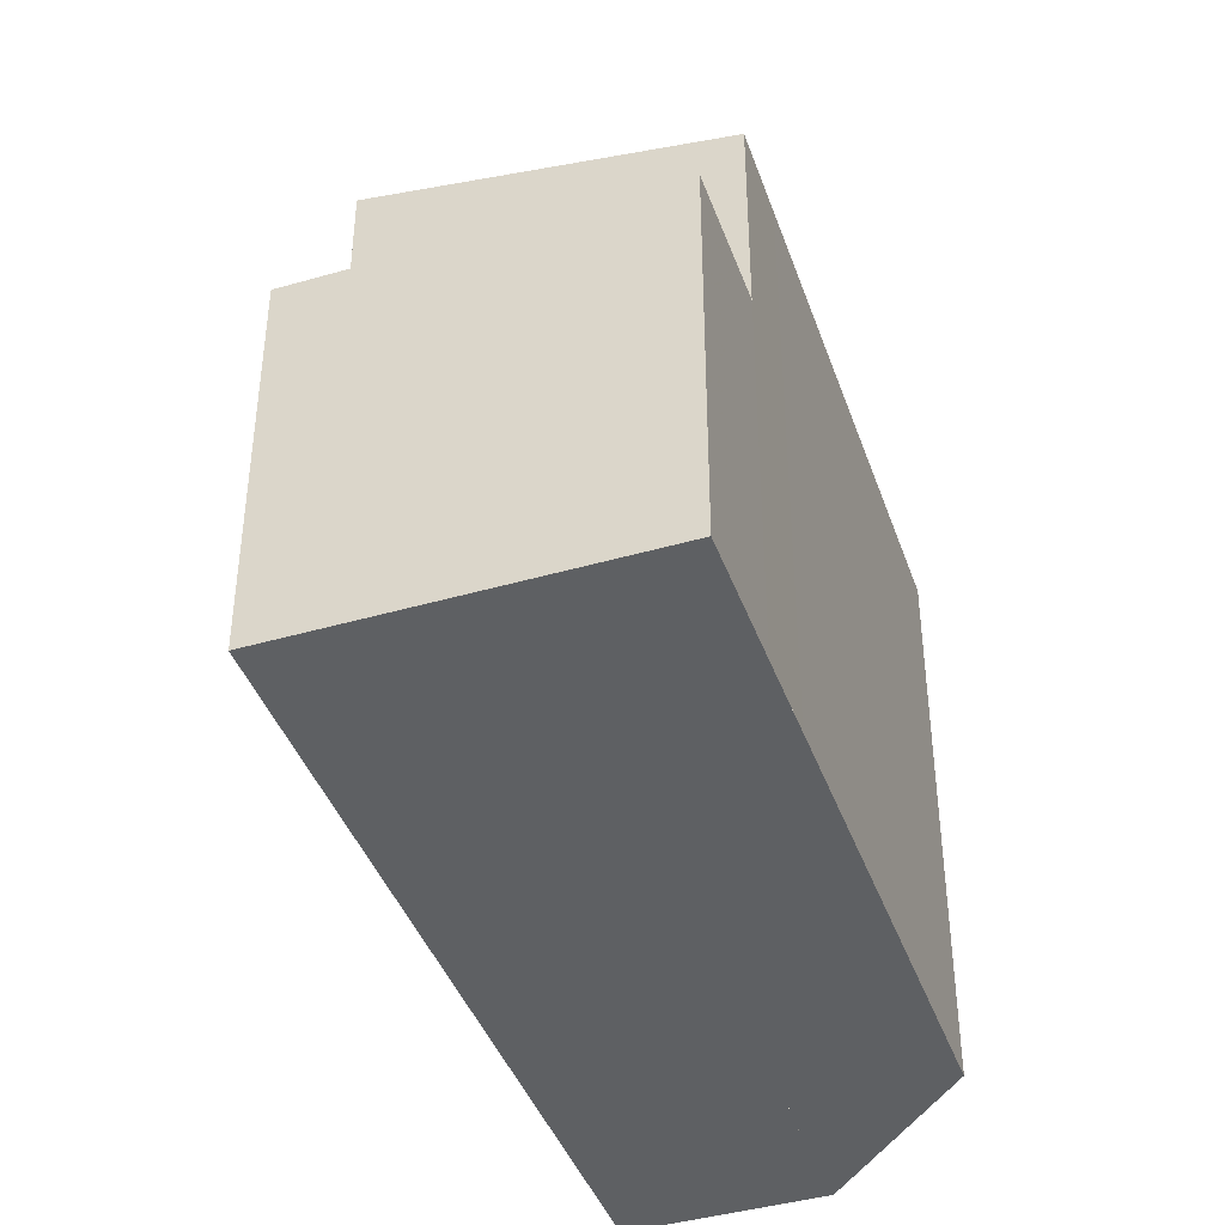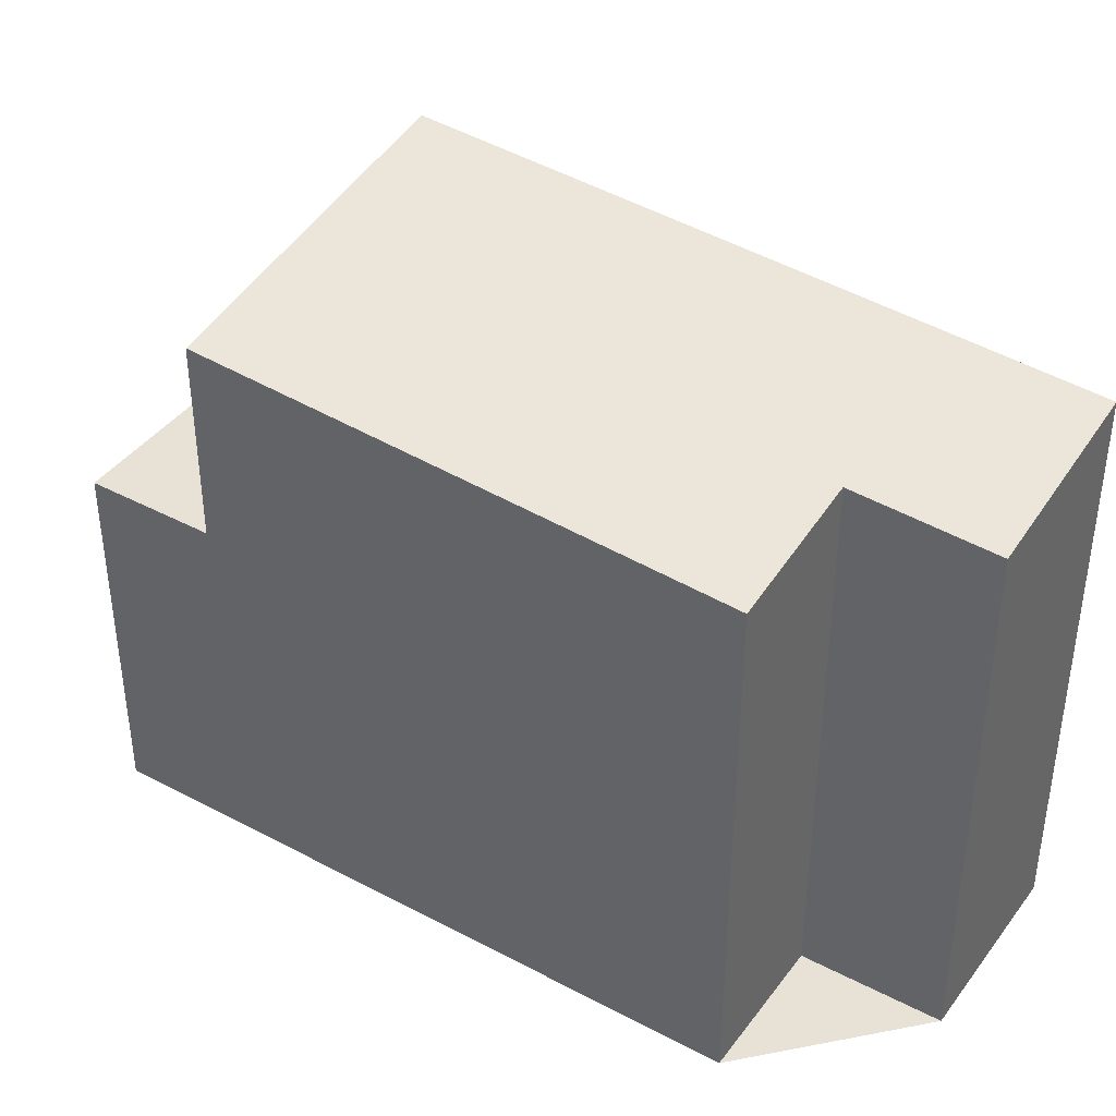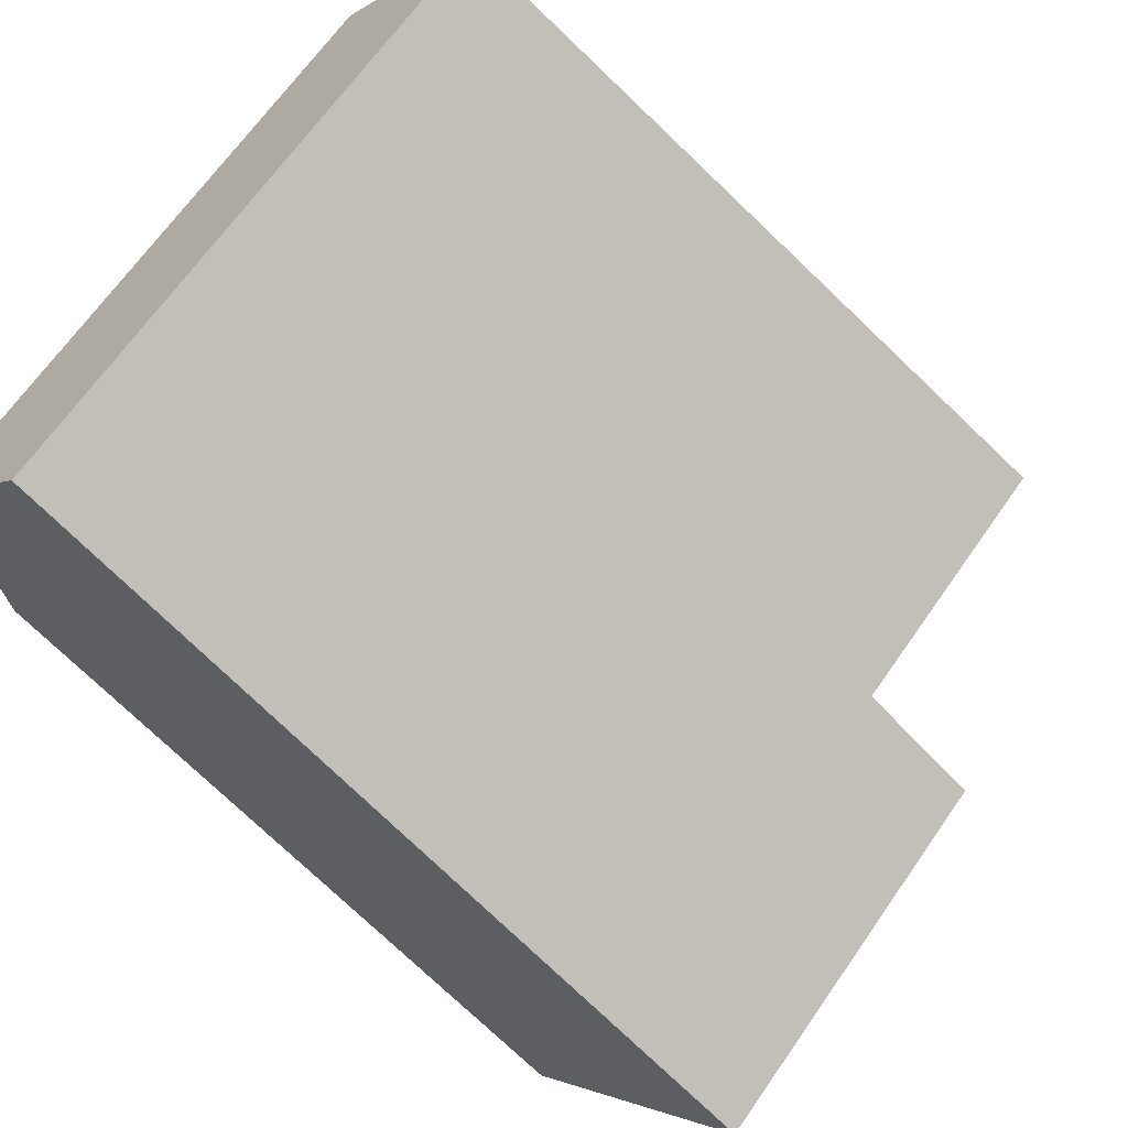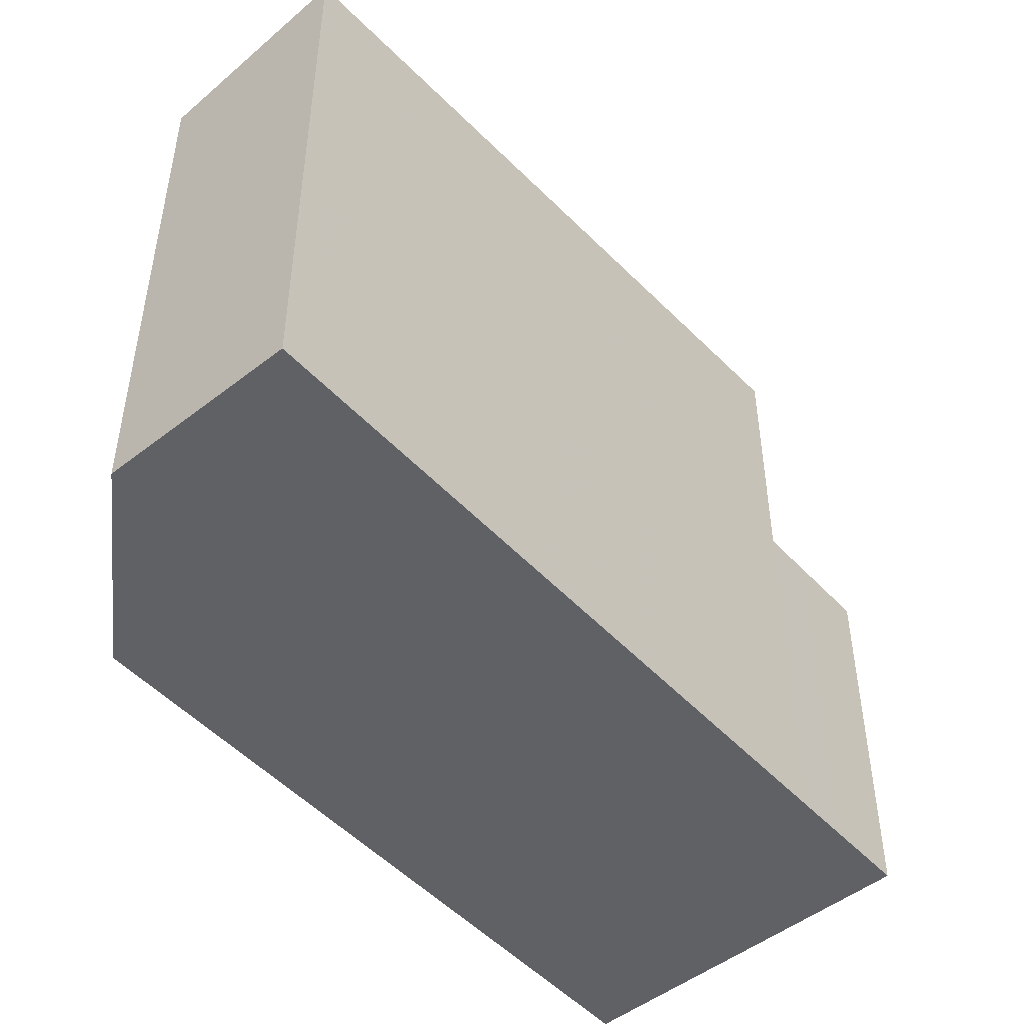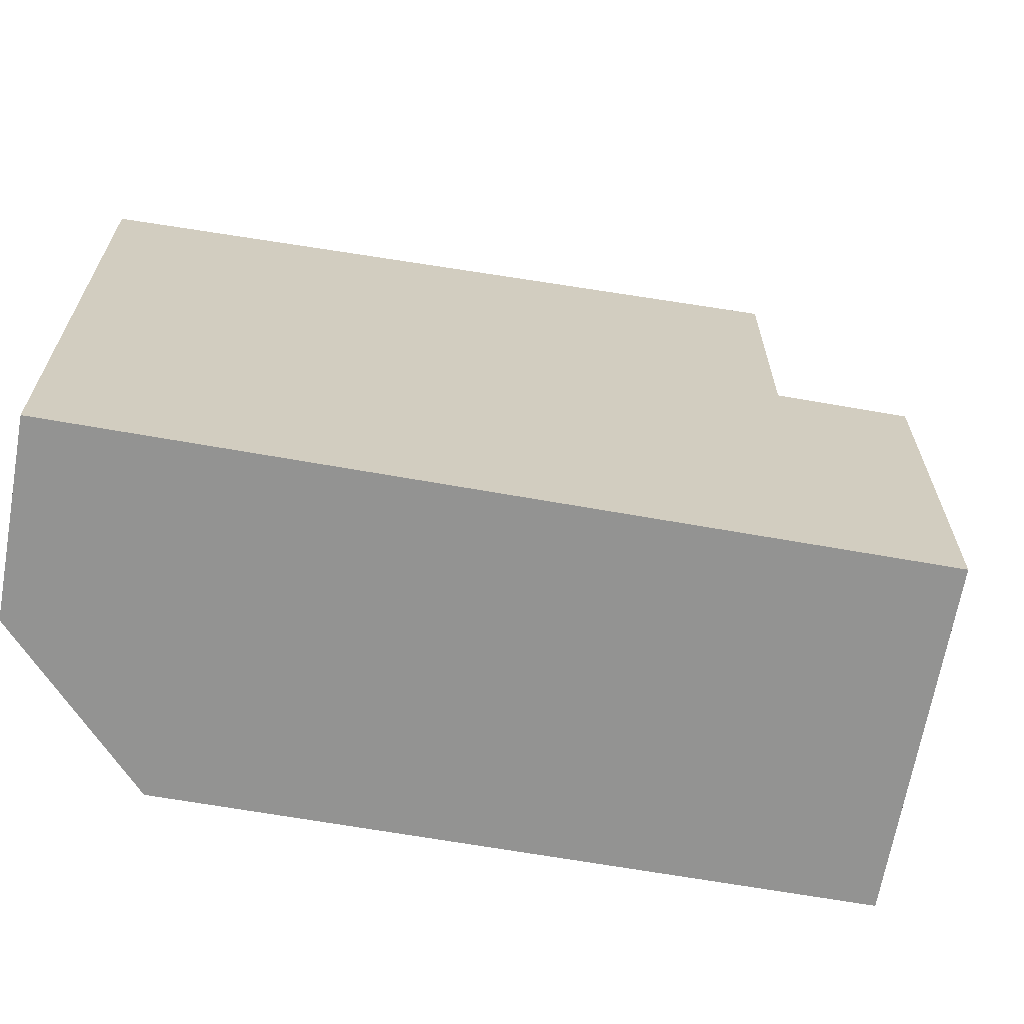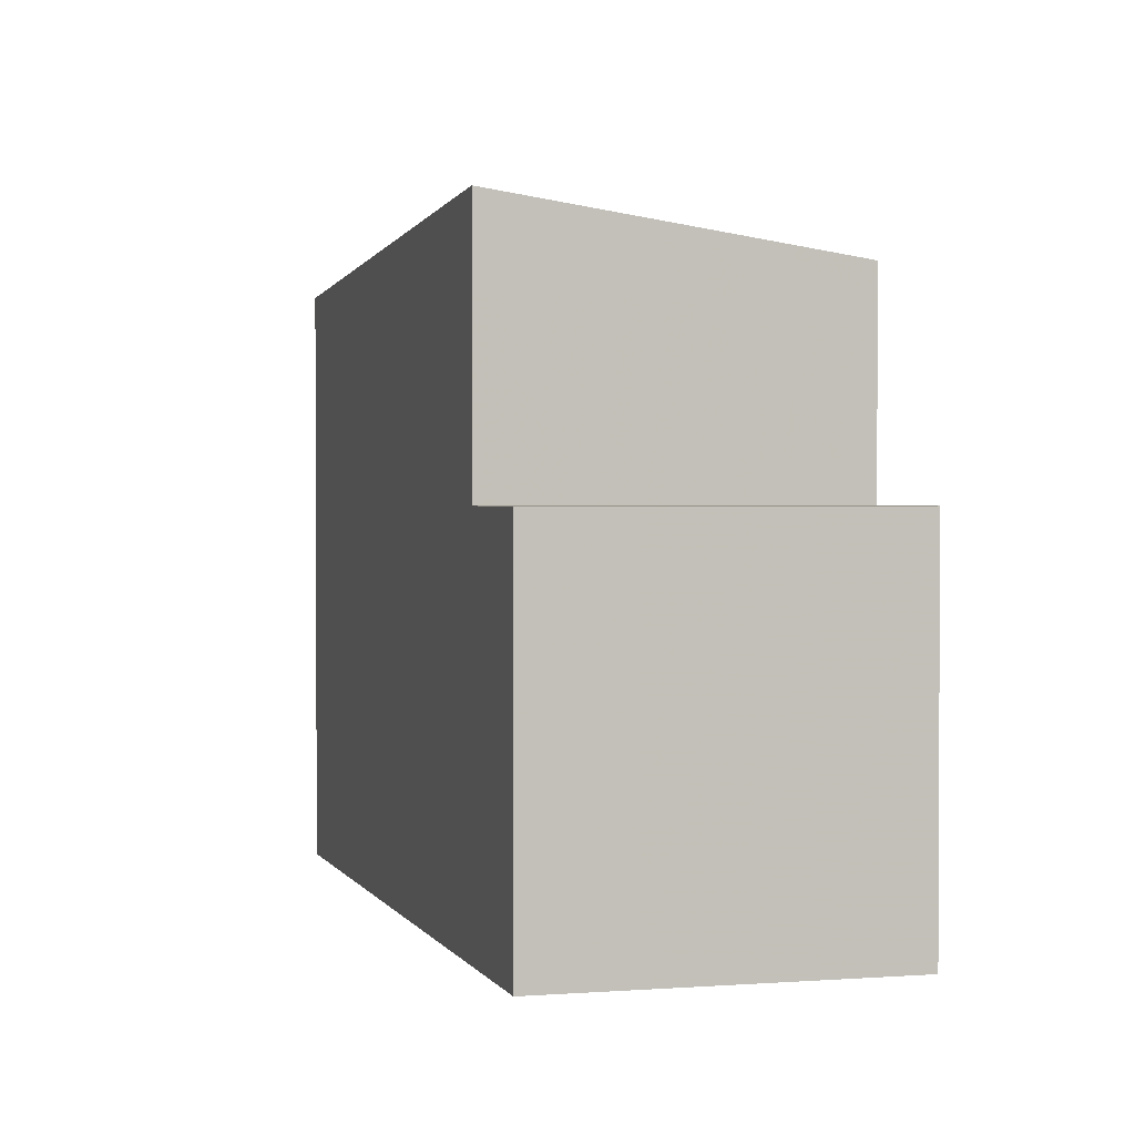
<metadata>
{"format":"obj","ext":"obj","renderer":"f3d","projection":"perspective","resolution":1024,"background":"white","views":[{"elev":-42.1,"azim":-35.4,"up":"+Z"},{"elev":40.4,"azim":68.5,"up":"+Z"},{"elev":66.6,"azim":-145.2,"up":"+Y"},{"elev":-49.5,"azim":166.2,"up":"+Z"},{"elev":-66.7,"azim":-154.6,"up":"+Z"},{"elev":1.7,"azim":-70.2,"up":"+Z"}]}
</metadata>
<code>
v -2048 -1298 8.564
v -2046 -1300 8.135
v -2048 -1302 8.265
v -2046 -1303 7.933
v -2054 -1309 5.444
v -2057 -1305 5.447
v -2053 -1302 9.009
v -2052 -1307 8.357
v -2053 -1302 9.008
v -2048 -1298 8.563
v -2056 -1304 9.194
v -2053 -1308 8.433
v -2057 -1305 5.447
v -2056 -1304 5.444
v -2054 -1309 5.441
v -2056 -1304 5.444
v -2057 -1305 5.446
v -2054 -1309 5.444
v -2057 -1305 5.446
v -2053 -1308 5.439
v -2056 -1304 5.442
v -2056 -1304 7.906
v -2053 -1308 7.91
v -2056 -1304 7.906
v -2056 -1304 5.442
v -2056 -1304 9.193
v -2046 -1300 8.137
v -2048 -1298 8.565
v -2048 -1298 8.566
v -2053 -1305 8.645
v -2046 -1300 8.141
v -2046 -1300 8.139
v -2056 -1307 5.445
v -2056 -1307 5.445
v -2055 -1307 5.442
v -2054 -1306 7.908
v -2054 -1306 5.44
v -2054 -1306 8.769
v -2049 -1299 8.694
v -2048 -1302 8.271
v -2048 -1302 8.264
v -2049 -1299 8.695
v -2055 -1308 5.444
v -2055 -1308 5.445
v -2054 -1307 5.442
v -2054 -1307 7.908
v -2054 -1307 5.44
v -2054 -1307 8.661
v -2052 -1306 8.553
v -2047 -1302 8.163
v -2049 -1303 8.379
v -2051 -1300 8.803
v -2049 -1303 8.271
v -2048 -1304 8.041
v -2051 -1300 8.804
v -2054 -1306 8.769
v -2056 -1304 9.193
v -2054 -1306 5.44
v -2054 -1307 5.44
v -2056 -1304 5.442
v -2056 -1304 5.442
v -2053 -1308 5.439
v -2054 -1307 8.661
v -2053 -1308 8.433
v -2056 -1304 9.194
v -2055 -1305 8.974
v -2053 -1304 8.82
v -2047 -1299 8.346
v -2047 -1299 8.343
v -2050 -1301 8.583
v -2048 -1300 8.475
v -2055 -1305 5.441
v -2056 -1306 5.443
v -2056 -1306 5.445
v -2057 -1306 5.446
v -2055 -1305 7.907
v -2055 -1305 5.441
v -2055 -1305 8.974
v -2048 -1298 8.563
v -2048 -1298 8.564
v -2048 -1298 0
v -2048 -1298 0
v -2046 -1300 8.137
v -2046 -1300 8.135
v -2046 -1300 0
v -2046 -1300 0
v -2047 -1302 8.163
v -2048 -1302 8.265
v -2048 -1302 0
v -2047 -1302 0
v -2048 -1304 8.041
v -2046 -1303 7.933
v -2046 -1303 0
v -2048 -1304 0
v -2055 -1308 5.445
v -2054 -1309 5.444
v -2054 -1309 8.882e-16
v -2055 -1308 0
v -2057 -1305 5.446
v -2057 -1305 5.447
v -2057 -1305 8.882e-16
v -2057 -1305 0
v -2051 -1300 8.804
v -2053 -1302 9.009
v -2053 -1302 0
v -2051 -1300 0
v -2053 -1308 8.433
v -2052 -1307 8.357
v -2052 -1307 1.776e-15
v -2053 -1308 0
v -2047 -1299 8.343
v -2048 -1298 8.563
v -2048 -1298 0
v -2047 -1299 0
v -2057 -1305 5.447
v -2057 -1305 5.447
v -2057 -1305 -8.882e-16
v -2057 -1305 8.882e-16
v -2054 -1309 5.444
v -2054 -1309 5.441
v -2054 -1309 0
v -2054 -1309 8.882e-16
v -2056 -1304 5.442
v -2056 -1304 5.444
v -2056 -1304 0
v -2056 -1304 0
v -2054 -1309 5.444
v -2054 -1309 5.444
v -2054 -1309 8.882e-16
v -2054 -1309 8.882e-16
v -2056 -1304 5.444
v -2057 -1305 5.446
v -2057 -1305 0
v -2056 -1304 0
v -2048 -1302 8.264
v -2046 -1300 8.137
v -2046 -1300 0
v -2048 -1302 0
v -2048 -1298 8.564
v -2048 -1298 8.566
v -2048 -1298 1.776e-15
v -2048 -1298 0
v -2046 -1300 8.135
v -2046 -1300 8.139
v -2046 -1300 0
v -2046 -1300 0
v -2057 -1306 5.446
v -2056 -1307 5.445
v -2056 -1307 0
v -2057 -1306 0
v -2048 -1302 8.265
v -2048 -1302 8.264
v -2048 -1302 0
v -2048 -1302 0
v -2048 -1298 8.566
v -2049 -1299 8.695
v -2049 -1299 0
v -2048 -1298 1.776e-15
v -2056 -1307 5.445
v -2055 -1308 5.445
v -2055 -1308 0
v -2056 -1307 0
v -2046 -1303 7.933
v -2047 -1302 8.163
v -2047 -1302 0
v -2046 -1303 0
v -2052 -1307 8.357
v -2048 -1304 8.041
v -2048 -1304 0
v -2052 -1307 1.776e-15
v -2049 -1299 8.695
v -2051 -1300 8.804
v -2051 -1300 0
v -2049 -1299 0
v -2054 -1309 5.441
v -2053 -1308 5.439
v -2053 -1308 0
v -2054 -1309 0
v -2053 -1302 9.009
v -2056 -1304 9.194
v -2056 -1304 0
v -2053 -1302 0
v -2046 -1300 8.139
v -2047 -1299 8.343
v -2047 -1299 0
v -2046 -1300 0
v -2057 -1305 5.447
v -2057 -1306 5.446
v -2057 -1306 0
v -2057 -1305 -8.882e-16
v -2048 -1298 0
v -2046 -1300 0
v -2048 -1302 0
v -2046 -1303 0
v -2054 -1309 0
v -2057 -1305 0
f 63 49 8 64
f 17 13 6 19
f 25 21 22 24
f 32 2 27 31
f 29 1 10 28
f 65 7 9 57
f 75 13 17 74
f 74 17 14 73
f 19 16 14 17
f 24 22 11 26
f 77 25 24 76
f 76 24 26 78
f 53 50 4 54
f 55 42 39 52
f 67 30 56 66
f 69 32 31 68
f 44 34 33 43
f 43 33 35 45
f 47 37 36 46
f 46 36 38 48
f 71 40 51 70
f 59 45 35 58
f 68 31 40 71
f 73 14 60 72
f 60 14 16 61
f 40 31 27 41
f 42 29 28 39
f 43 18 5 44
f 45 15 18 43
f 46 23 20 47
f 48 12 23 46
f 62 15 45 59
f 56 30 49 63
f 51 40 41 3 50 53
f 70 51 30 67
f 53 49 30 51
f 54 8 49 53
f 52 9 7 55
f 66 57 9 67
f 68 28 10 69
f 70 52 39 71
f 71 39 28 68
f 72 58 35 73
f 67 9 52 70
f 74 33 34 75
f 73 35 33 74
f 76 36 37 77
f 78 38 36 76
f 80 81 82 79
f 84 85 86 83
f 88 89 90 87
f 92 93 94 91
f 96 97 98 95
f 100 101 102 99
f 104 105 106 103
f 108 109 110 107
f 112 113 114 111
f 116 117 118 115
f 120 121 122 119
f 124 125 126 123
f 128 129 130 127
f 132 133 134 131
f 136 137 138 135
f 140 141 142 139
f 144 145 146 143
f 148 149 150 147
f 152 153 154 151
f 156 157 158 155
f 160 161 162 159
f 164 165 166 163
f 168 169 170 167
f 172 173 174 171
f 176 177 178 175
f 180 181 182 179
f 184 185 186 183
f 188 189 190 187
f 192 193 194 195 196 191

</code>
